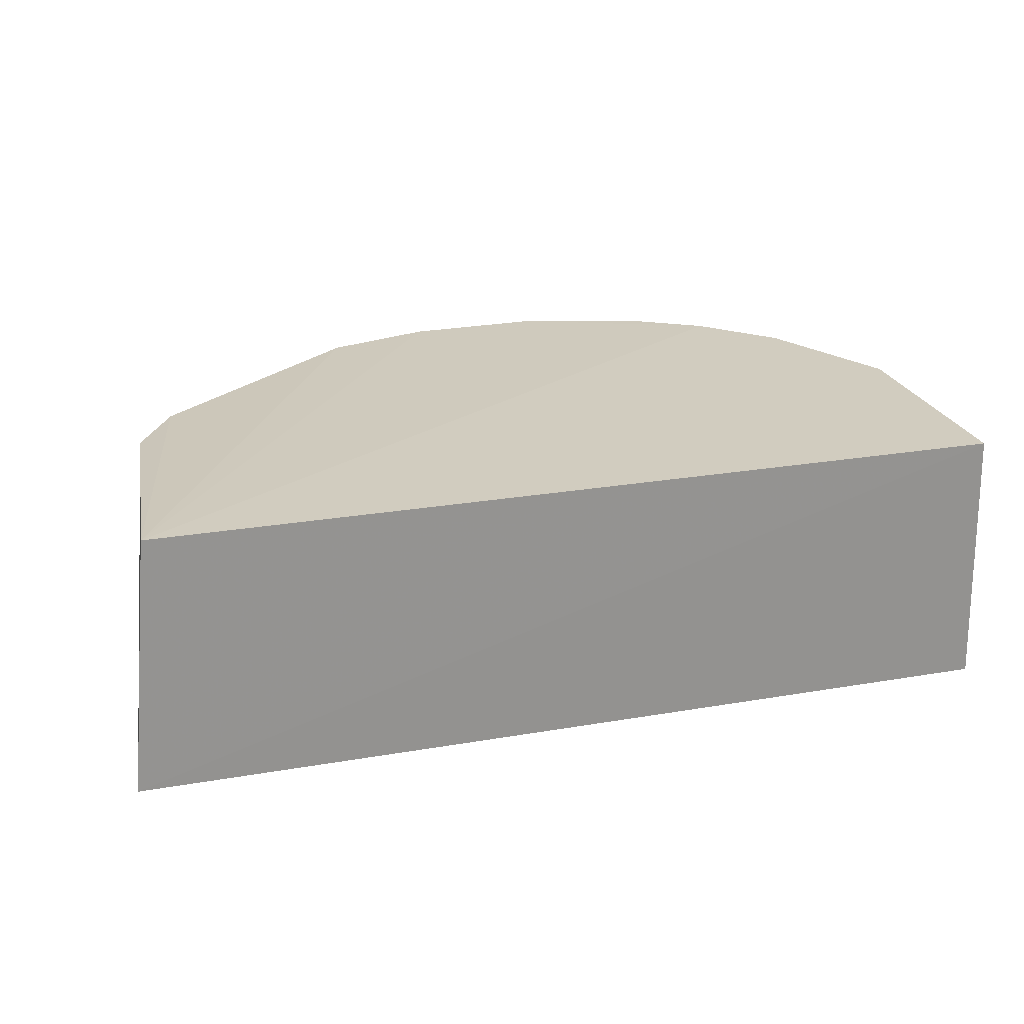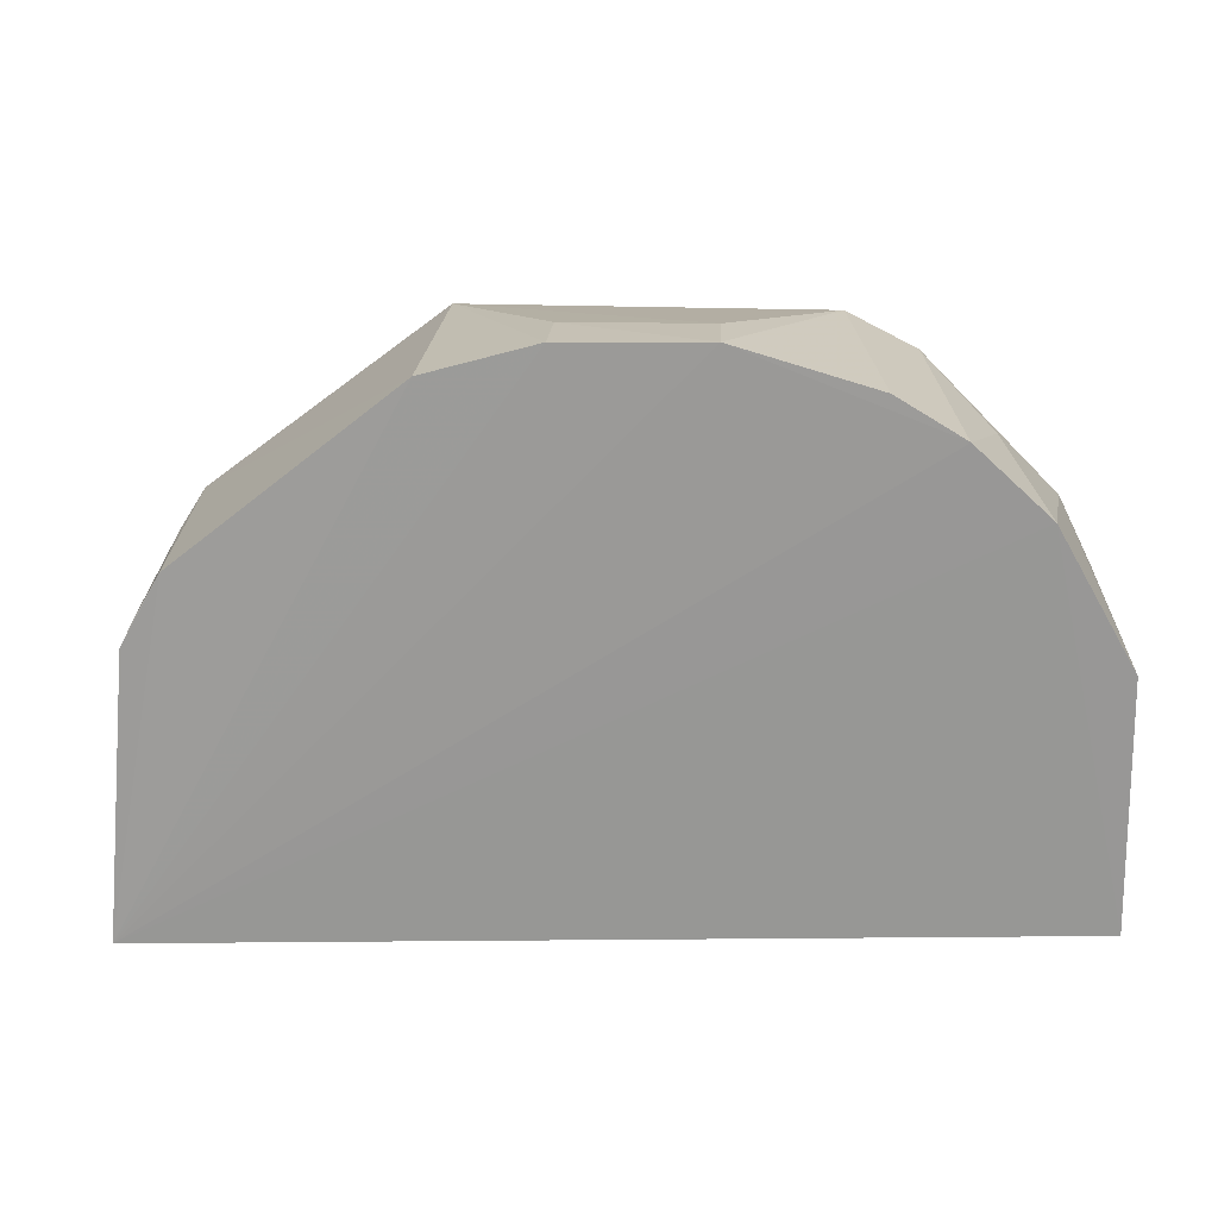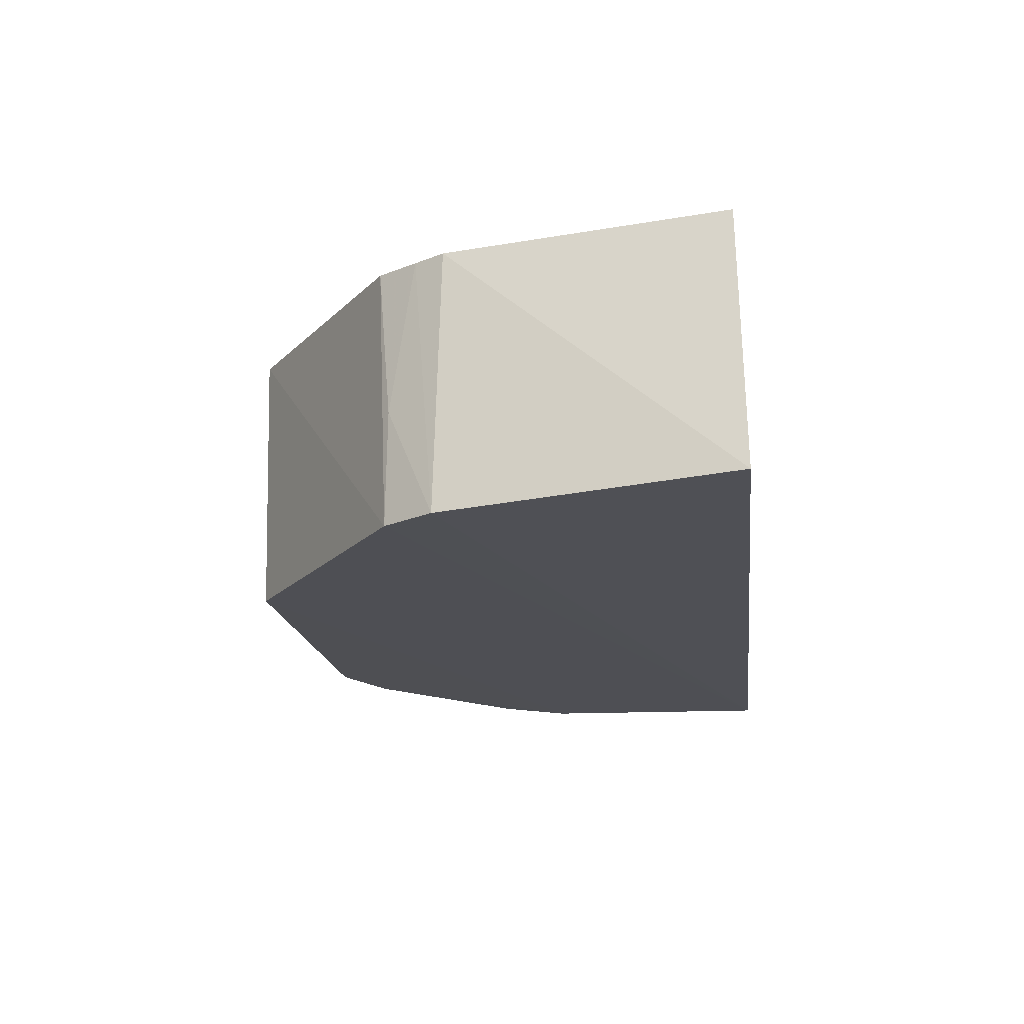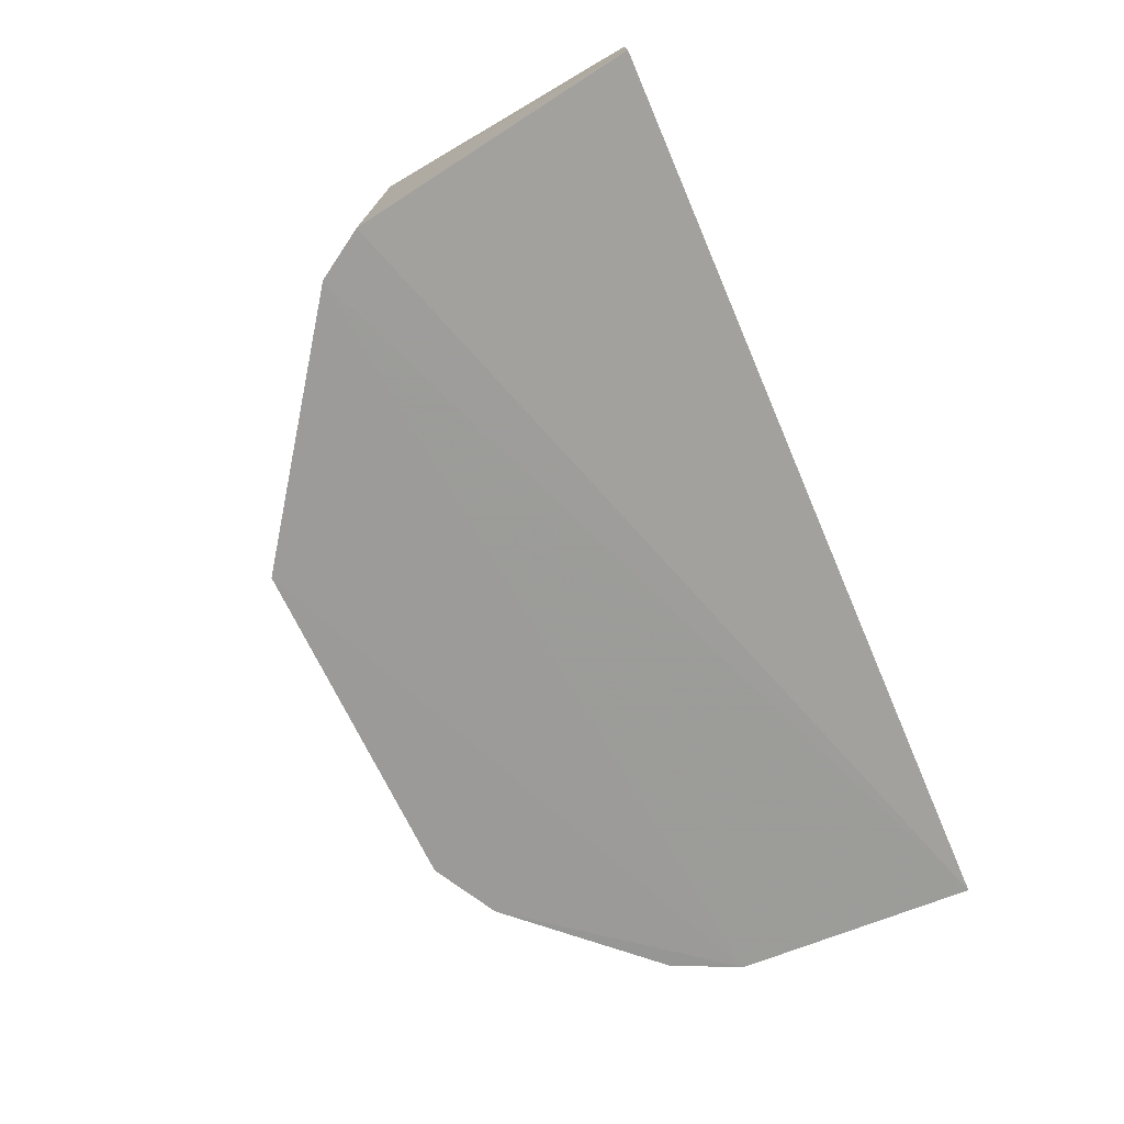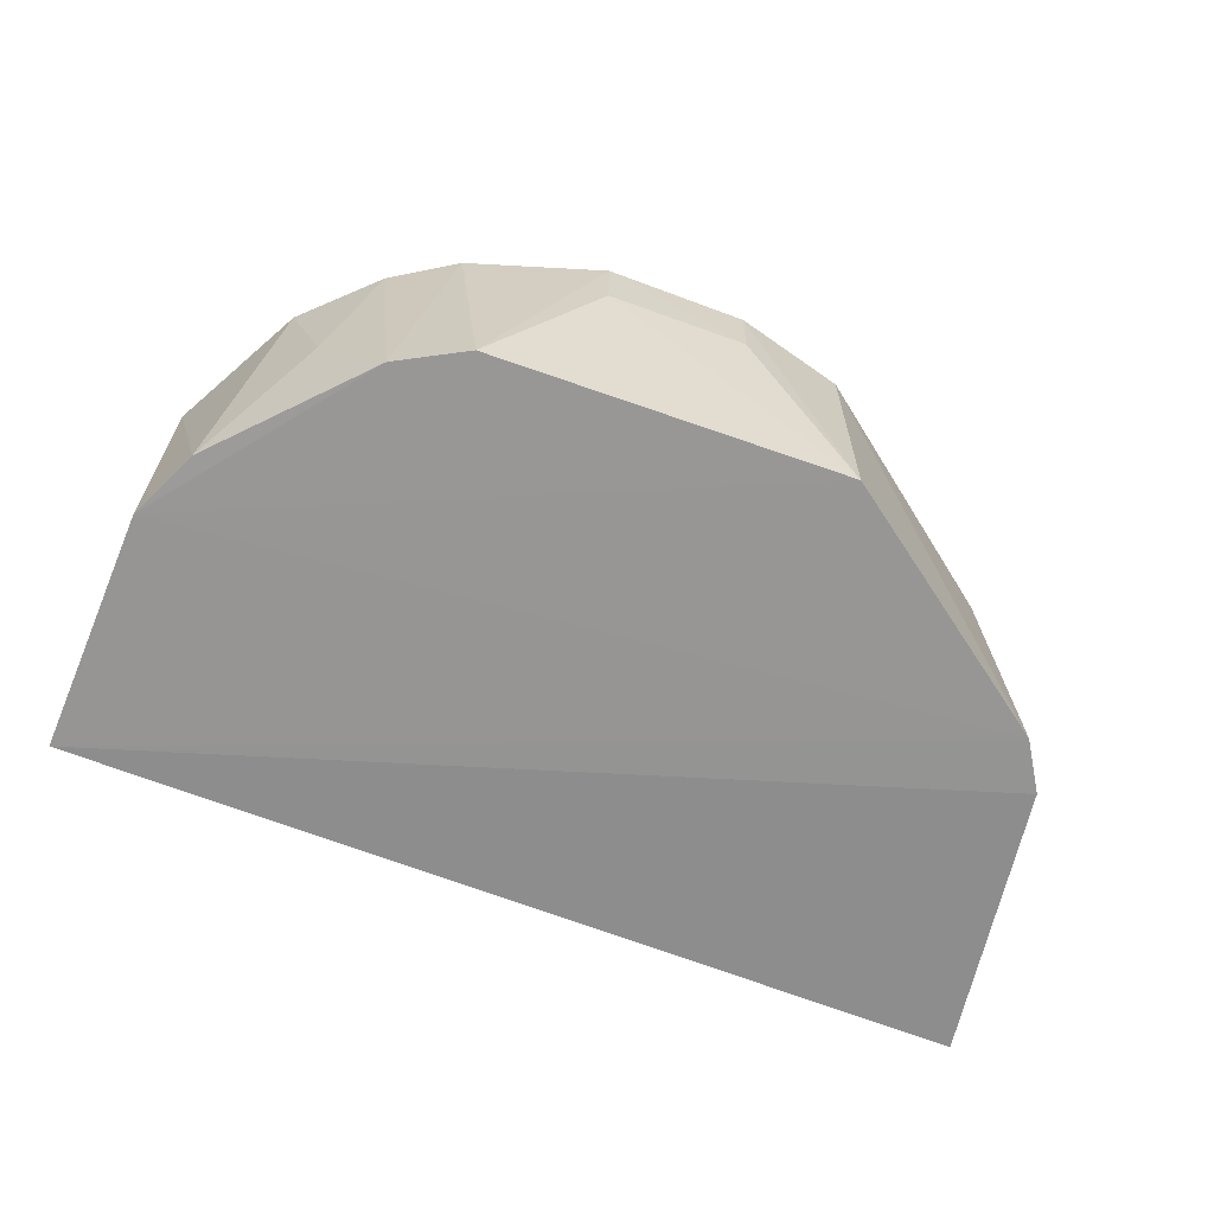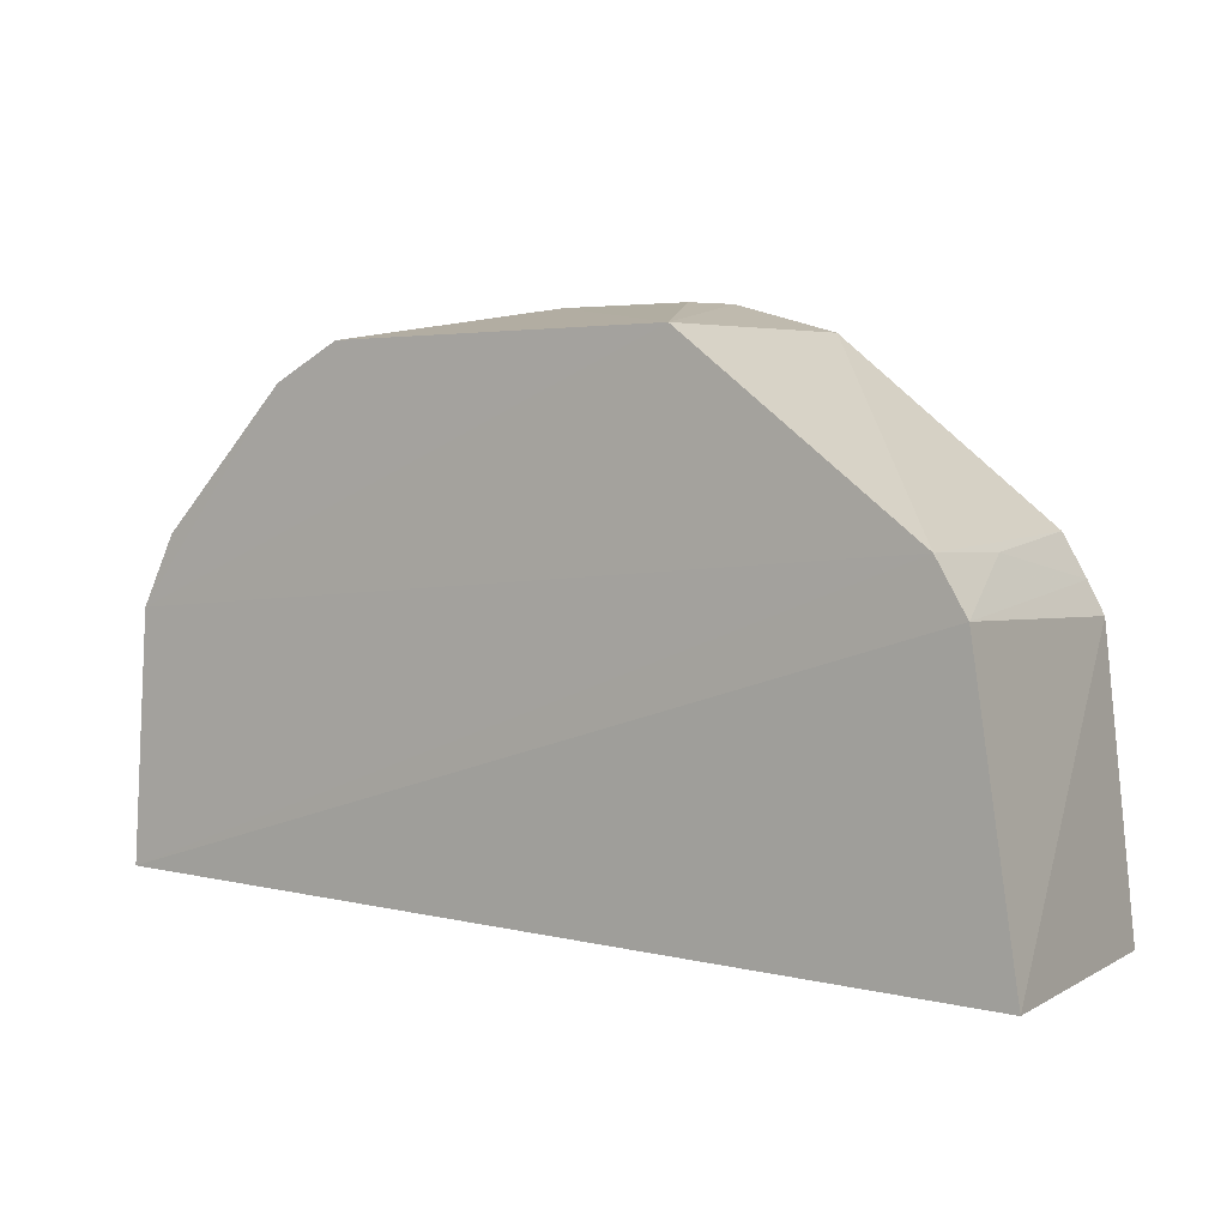
<metadata>
{"format":"obj","ext":"obj","renderer":"f3d","projection":"perspective","resolution":1024,"background":"white","views":[{"elev":24.0,"azim":-15.4,"up":"+Z"},{"elev":21.4,"azim":3.5,"up":"+Y"},{"elev":-18.4,"azim":-81.2,"up":"+Z"},{"elev":-70.0,"azim":-64.7,"up":"+Z"},{"elev":-67.4,"azim":160.6,"up":"+Z"},{"elev":2.5,"azim":-144.6,"up":"+Y"}]}
</metadata>
<code>
v 0.1868 -0.01312 0.008235
v 0.1888 -0.01466 -0.09925
v 0.1548 0.137 0.008766
v -0.009926 0.1942 0.008247
v -0.1748 -0.02863 -0.09316
v 0.08814 0.1791 -0.0978
v -0.1651 -0.02595 0.0122
v 0.185 0.0839 0.008224
v 0.09986 0.1793 0.008677
v -0.1481 0.107 -0.09882
v 0.1692 0.1107 -0.09839
v 0.04555 0.1952 0.008543
v 0.1156 0.165 -0.09792
v 0.1259 0.1636 0.008962
v -0.05303 0.1792 -0.0981
v -0.14 0.1127 0.007163
v -0.1601 0.08701 -0.09865
v 0.1828 0.08319 -0.09898
v 0.1406 0.148 -0.05237
v 0.04523 0.1933 -0.02164
v -0.05318 0.182 0.007861
v -0.1472 0.1065 -0.05356
v -0.1557 0.08476 0.007063
v -0.009749 0.1928 -0.02193
v -0.1496 0.09671 0.006692
f 5 2 1
f 7 1 3
f 7 5 1
f 8 1 2
f 8 3 1
f 11 3 8
f 12 9 6
f 12 4 7
f 13 6 9
f 14 7 3
f 14 13 9
f 14 12 7
f 14 9 12
f 17 10 2
f 17 2 5
f 18 11 8
f 18 8 2
f 18 2 10
f 18 10 15
f 18 13 11
f 18 15 6
f 18 6 13
f 19 3 11
f 19 11 13
f 19 14 3
f 19 13 14
f 20 12 6
f 20 6 15
f 21 16 7
f 21 7 4
f 21 4 15
f 21 15 10
f 21 10 16
f 22 16 10
f 22 10 17
f 23 17 5
f 23 5 7
f 23 7 16
f 24 20 15
f 24 15 4
f 24 4 12
f 24 12 20
f 25 22 17
f 25 17 23
f 25 23 16
f 25 16 22

</code>
